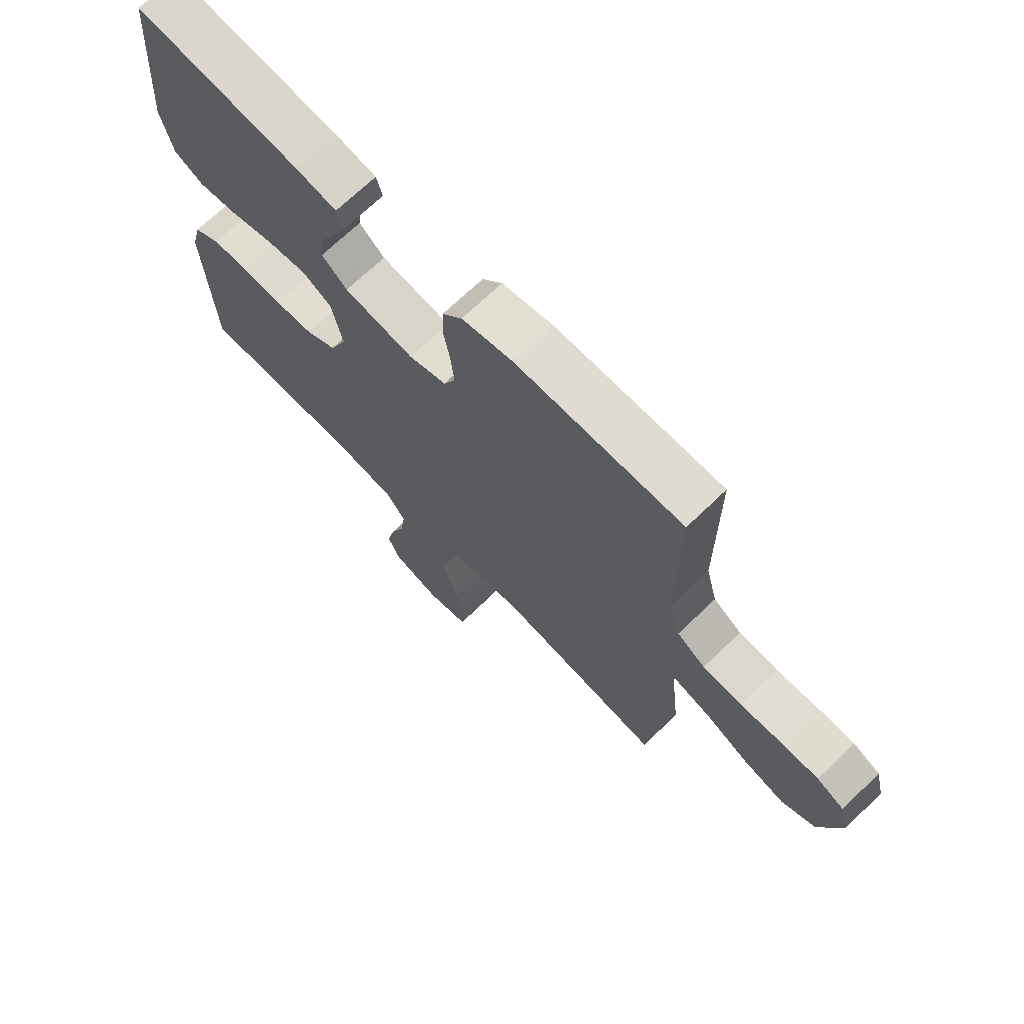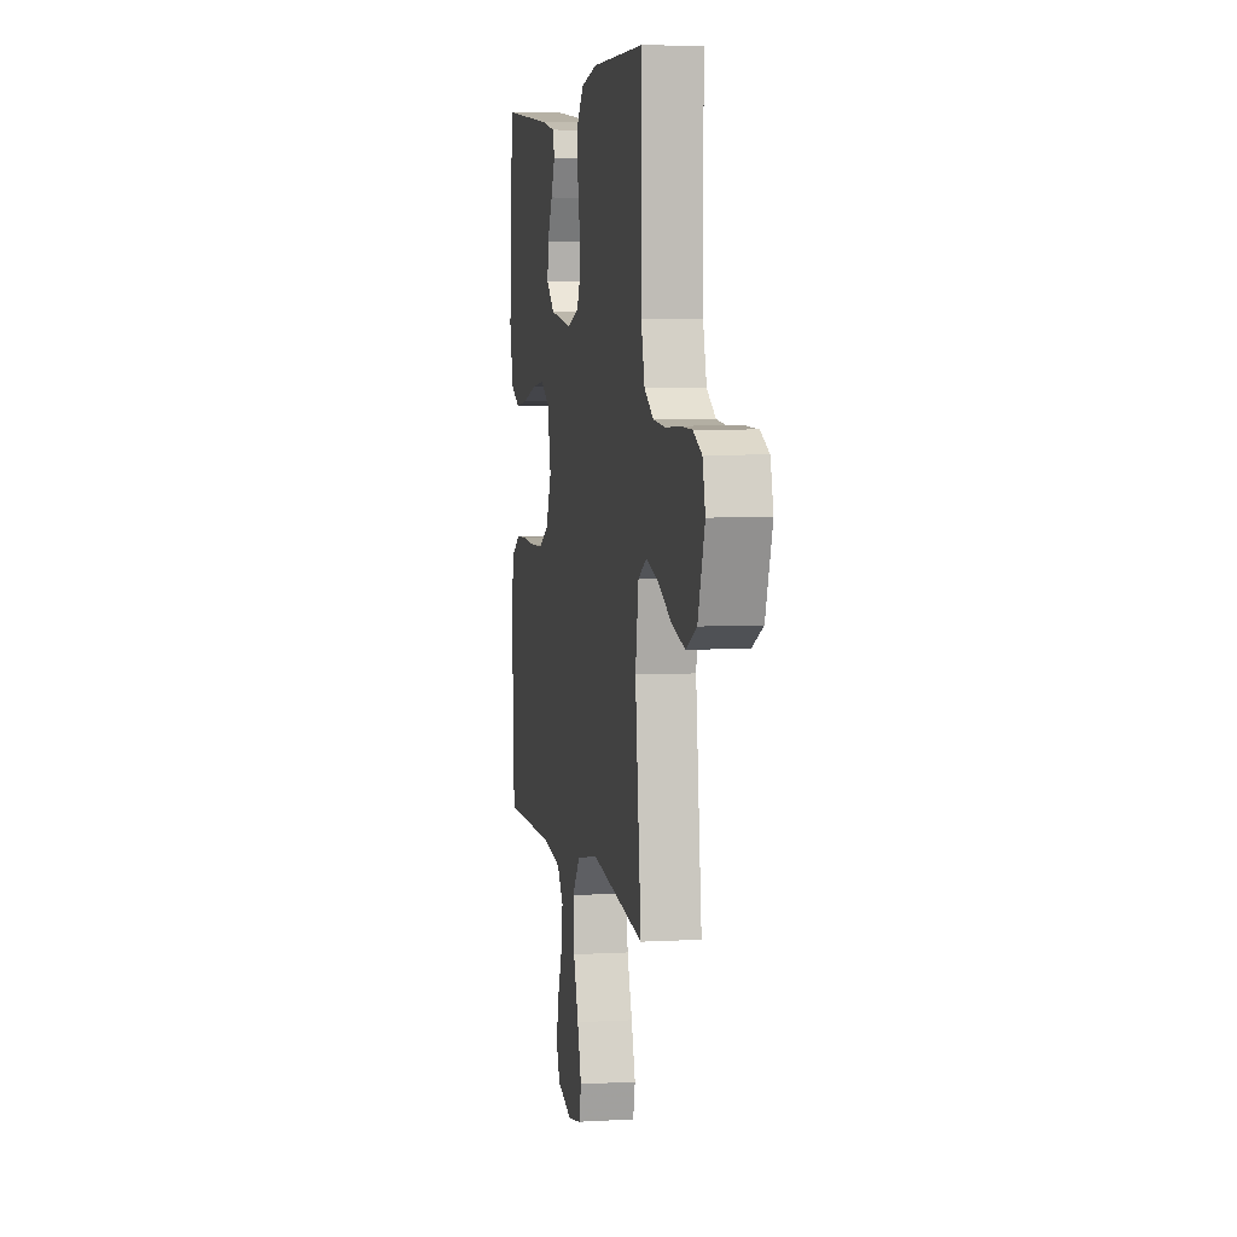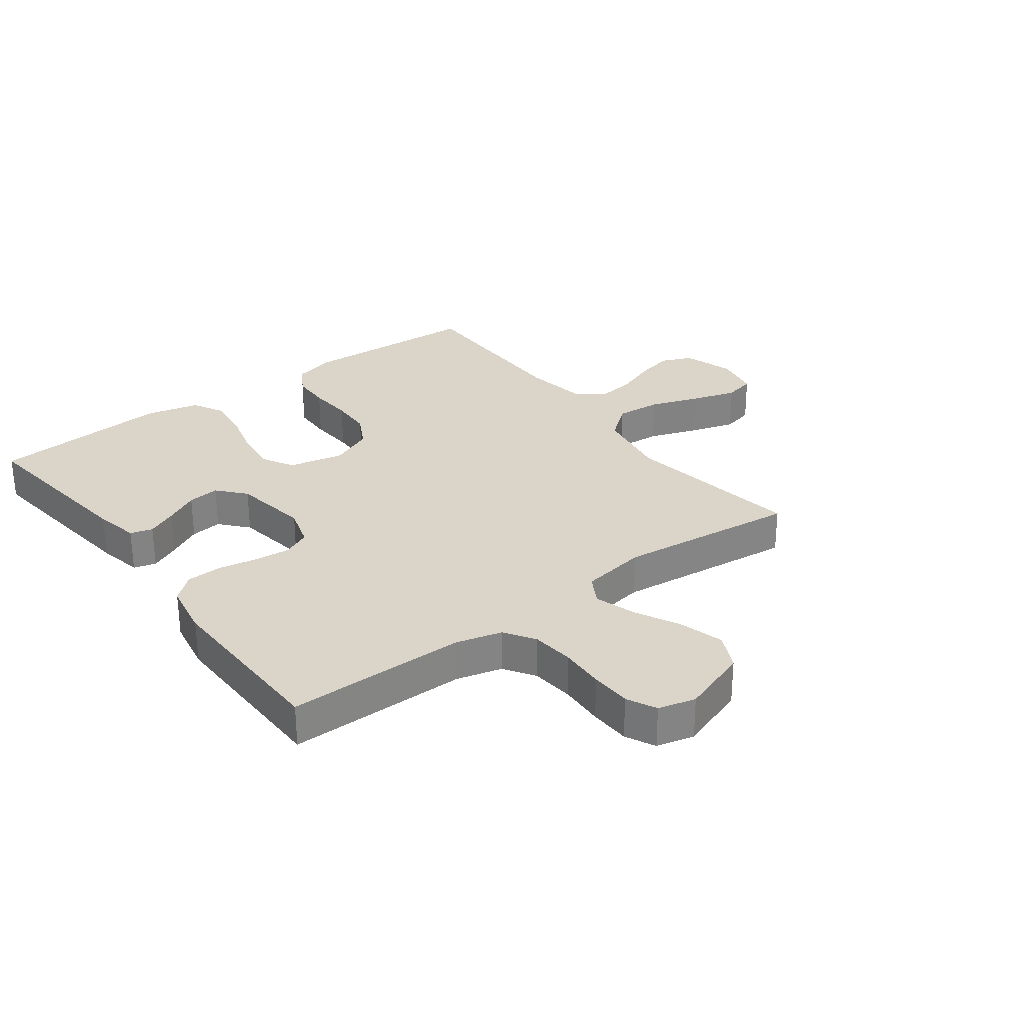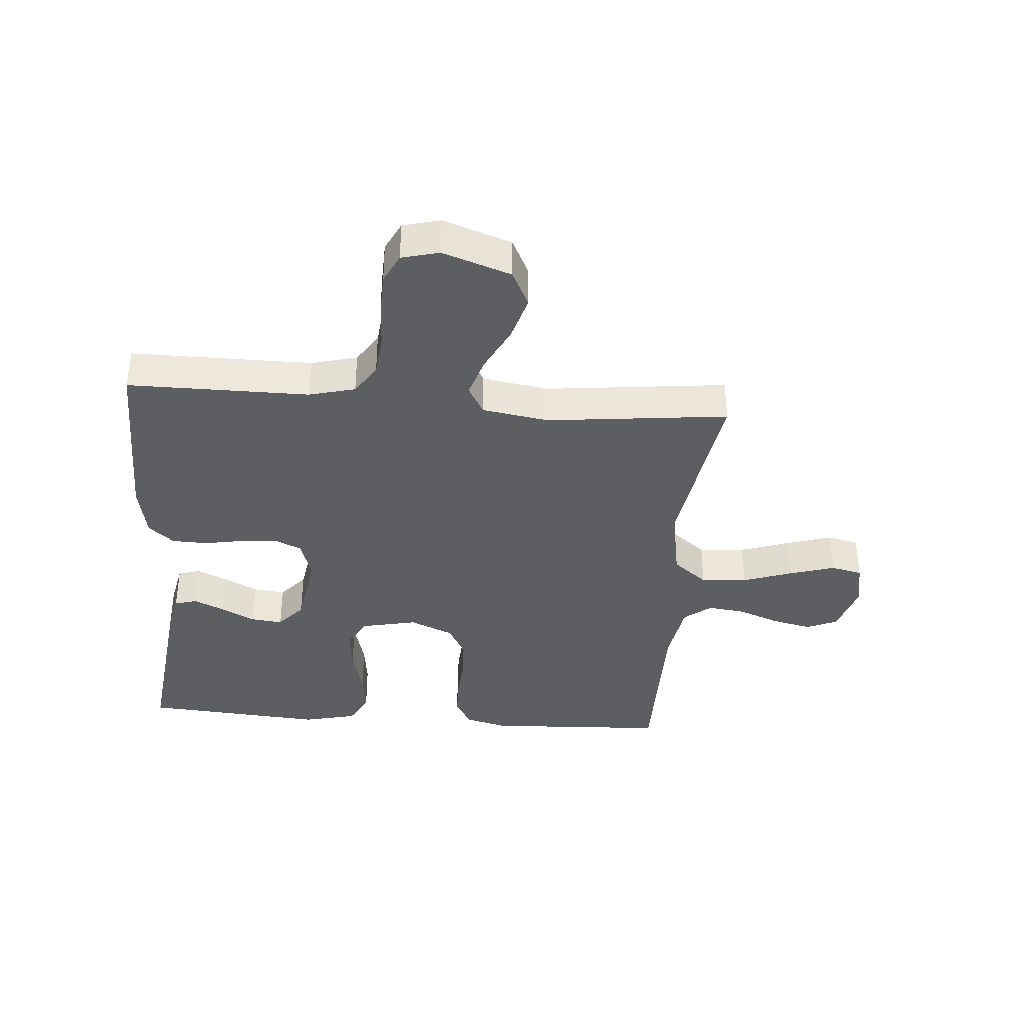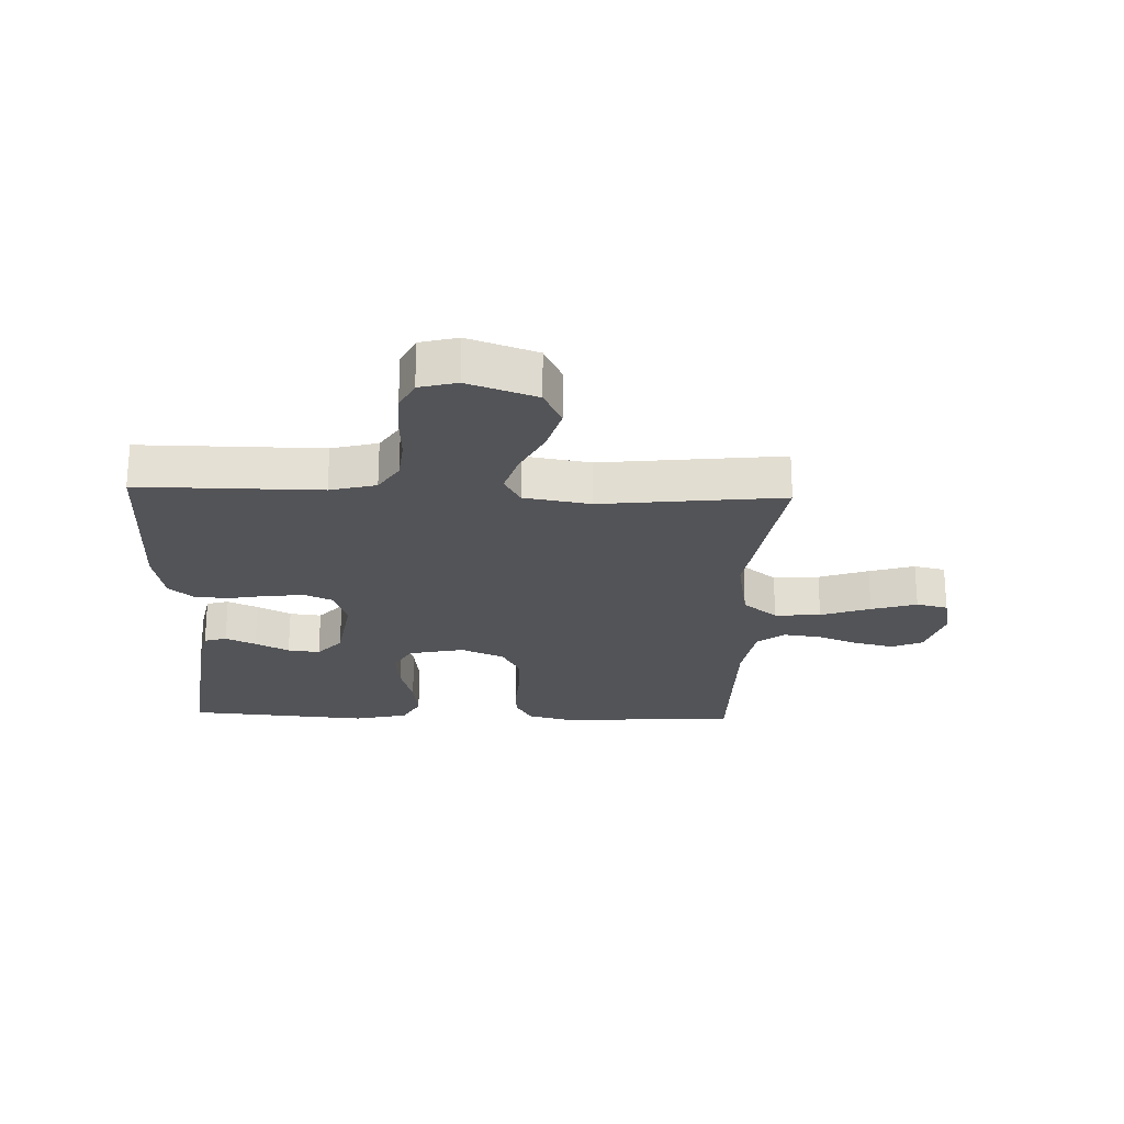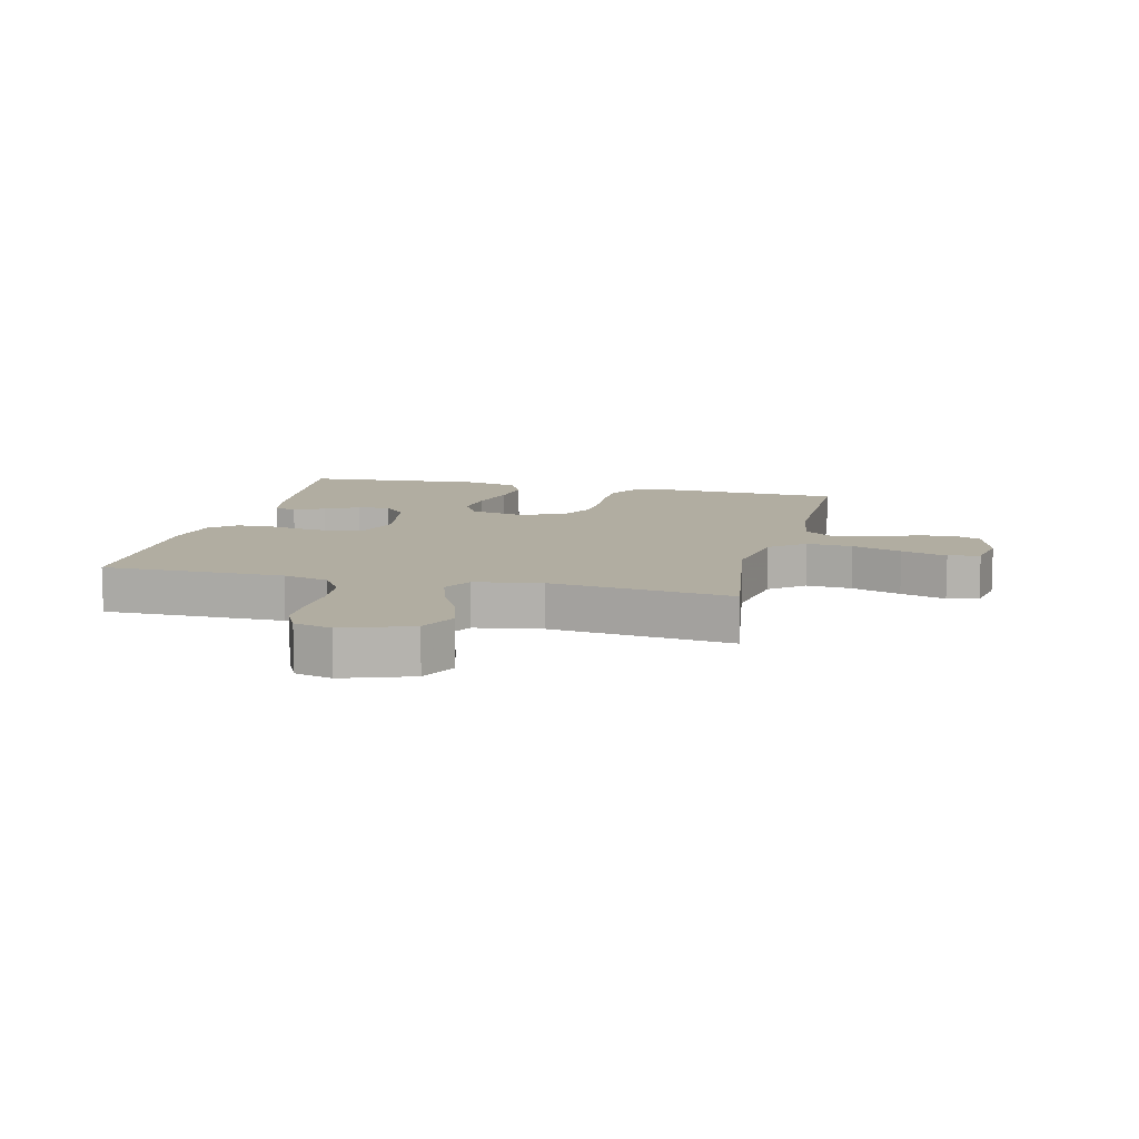
<metadata>
{"format":"obj","ext":"obj","renderer":"f3d","projection":"perspective","resolution":1024,"background":"white","views":[{"elev":69.6,"azim":46.0,"up":"+Z"},{"elev":5.3,"azim":79.8,"up":"+Z"},{"elev":29.2,"azim":53.1,"up":"+Y"},{"elev":-37.5,"azim":85.4,"up":"+Y"},{"elev":-23.5,"azim":87.8,"up":"+Y"},{"elev":10.4,"azim":103.6,"up":"+Y"}]}
</metadata>
<code>
v 0.5 0.07 -0.5
v 0.2 0.07 -0.454
v 0.075 0.07 -0.476
v 0.029 0.07 -0.533
v 0.035 0.07 -0.609
v 0.064 0.07 -0.691
v 0.087 0.07 -0.766
v 0.075 0.07 -0.818
v 0 0.07 -0.833
v -0.086 0.07 -0.807
v -0.108 0.07 -0.756
v -0.093 0.07 -0.691
v -0.067 0.07 -0.623
v -0.059 0.07 -0.561
v -0.094 0.07 -0.516
v -0.2 0.07 -0.499
v -0.5 0.07 -0.5
v -0.515 0.07 -0.2
v -0.497 0.07 -0.13
v -0.449 0.07 -0.102
v -0.384 0.07 -0.1
v -0.31 0.07 -0.105
v -0.24 0.07 -0.102
v -0.184 0.07 -0.072
v -0.153 0.07 0
v -0.173 0.07 0.092
v -0.225 0.07 0.121
v -0.298 0.07 0.113
v -0.377 0.07 0.092
v -0.449 0.07 0.083
v -0.502 0.07 0.111
v -0.523 0.07 0.2
v -0.5 0.07 0.5
v -0.2 0.07 0.465
v -0.126 0.07 0.45
v -0.115 0.07 0.413
v -0.138 0.07 0.363
v -0.167 0.07 0.307
v -0.173 0.07 0.254
v -0.127 0.07 0.214
v 0 0.07 0.194
v 0.068 0.07 0.215
v 0.089 0.07 0.261
v 0.083 0.07 0.322
v 0.071 0.07 0.386
v 0.073 0.07 0.445
v 0.109 0.07 0.487
v 0.2 0.07 0.504
v 0.5 0.07 0.5
v 0.5 0.07 0.2
v 0.52 0.07 0.124
v 0.571 0.07 0.091
v 0.641 0.07 0.084
v 0.716 0.07 0.088
v 0.784 0.07 0.086
v 0.833 0.07 0.062
v 0.849 0.07 0
v 0.81 0.07 -0.113
v 0.749 0.07 -0.143
v 0.675 0.07 -0.122
v 0.599 0.07 -0.084
v 0.532 0.07 -0.063
v 0.484 0.07 -0.09
v 0.466 0.07 -0.2
v 0.5 0 -0.5
v 0.2 0 -0.454
v 0.075 0 -0.476
v 0.029 0 -0.533
v 0.035 0 -0.609
v 0.064 0 -0.691
v 0.087 0 -0.766
v 0.075 0 -0.818
v 0 0 -0.833
v -0.086 0 -0.807
v -0.108 0 -0.756
v -0.093 0 -0.691
v -0.067 0 -0.623
v -0.059 0 -0.561
v -0.094 0 -0.516
v -0.2 0 -0.499
v -0.5 0 -0.5
v -0.515 0 -0.2
v -0.497 0 -0.13
v -0.449 0 -0.102
v -0.384 0 -0.1
v -0.31 0 -0.105
v -0.24 0 -0.102
v -0.184 0 -0.072
v -0.153 0 0
v -0.173 0 0.092
v -0.225 0 0.121
v -0.298 0 0.113
v -0.377 0 0.092
v -0.449 0 0.083
v -0.502 0 0.111
v -0.523 0 0.2
v -0.5 0 0.5
v -0.2 0 0.465
v -0.126 0 0.45
v -0.115 0 0.413
v -0.138 0 0.363
v -0.167 0 0.307
v -0.173 0 0.254
v -0.127 0 0.214
v 0 0 0.194
v 0.068 0 0.215
v 0.089 0 0.261
v 0.083 0 0.322
v 0.071 0 0.386
v 0.073 0 0.445
v 0.109 0 0.487
v 0.2 0 0.504
v 0.5 0 0.5
v 0.5 0 0.2
v 0.52 0 0.124
v 0.571 0 0.091
v 0.641 0 0.084
v 0.716 0 0.088
v 0.784 0 0.086
v 0.833 0 0.062
v 0.849 0 0
v 0.81 0 -0.113
v 0.749 0 -0.143
v 0.675 0 -0.122
v 0.599 0 -0.084
v 0.532 0 -0.063
v 0.484 0 -0.09
v 0.466 0 -0.2
f 59 60 61
f 58 59 61
f 57 58 61
f 56 57 61
f 55 56 61
f 54 55 61
f 53 54 61
f 52 53 61 62
f 51 52 62 63
f 48 49 50
f 47 48 50
f 46 47 50
f 45 46 50
f 44 45 50
f 50 51 63
f 44 50 63
f 43 44 63
f 36 37 38
f 35 36 38
f 34 35 38
f 33 34 38
f 32 33 38
f 31 32 38
f 30 31 38
f 29 30 38
f 28 29 38
f 27 28 38 39
f 26 27 39 40
f 20 21 22
f 19 20 22
f 18 19 22
f 17 18 22
f 16 17 22
f 15 16 22 23
f 14 15 23 24
f 11 12 13
f 10 11 13
f 9 10 13
f 8 9 13
f 7 8 13
f 6 7 13
f 5 6 13
f 4 5 13 14
f 14 24 25
f 4 14 25
f 3 4 25
f 64 1 2
f 64 2 3
f 63 64 3
f 43 63 3
f 42 43 3
f 3 25 26
f 42 3 26
f 41 42 26
f 26 40 41
f 125 124 123
f 125 123 122
f 125 122 121
f 125 121 120
f 125 120 119
f 125 119 118
f 125 118 117
f 126 125 117 116
f 127 126 116 115
f 114 113 112
f 114 112 111
f 114 111 110
f 114 110 109
f 114 109 108
f 127 115 114
f 127 114 108
f 127 108 107
f 102 101 100
f 102 100 99
f 102 99 98
f 102 98 97
f 102 97 96
f 102 96 95
f 102 95 94
f 102 94 93
f 102 93 92
f 103 102 92 91
f 104 103 91 90
f 86 85 84
f 86 84 83
f 86 83 82
f 86 82 81
f 86 81 80
f 87 86 80 79
f 88 87 79 78
f 77 76 75
f 77 75 74
f 77 74 73
f 77 73 72
f 77 72 71
f 77 71 70
f 77 70 69
f 78 77 69 68
f 89 88 78
f 89 78 68
f 89 68 67
f 66 65 128
f 67 66 128
f 67 128 127
f 67 127 107
f 67 107 106
f 90 89 67
f 90 67 106
f 90 106 105
f 105 104 90
f 1 65 66 2
f 2 66 67 3
f 3 67 68 4
f 4 68 69 5
f 5 69 70 6
f 6 70 71 7
f 7 71 72 8
f 8 72 73 9
f 9 73 74 10
f 10 74 75 11
f 11 75 76 12
f 12 76 77 13
f 13 77 78 14
f 14 78 79 15
f 15 79 80 16
f 16 80 81 17
f 17 81 82 18
f 18 82 83 19
f 19 83 84 20
f 20 84 85 21
f 21 85 86 22
f 22 86 87 23
f 23 87 88 24
f 24 88 89 25
f 25 89 90 26
f 26 90 91 27
f 27 91 92 28
f 28 92 93 29
f 29 93 94 30
f 30 94 95 31
f 31 95 96 32
f 32 96 97 33
f 33 97 98 34
f 34 98 99 35
f 35 99 100 36
f 36 100 101 37
f 37 101 102 38
f 38 102 103 39
f 39 103 104 40
f 40 104 105 41
f 41 105 106 42
f 42 106 107 43
f 43 107 108 44
f 44 108 109 45
f 45 109 110 46
f 46 110 111 47
f 47 111 112 48
f 48 112 113 49
f 49 113 114 50
f 50 114 115 51
f 51 115 116 52
f 52 116 117 53
f 53 117 118 54
f 54 118 119 55
f 55 119 120 56
f 56 120 121 57
f 57 121 122 58
f 58 122 123 59
f 59 123 124 60
f 60 124 125 61
f 61 125 126 62
f 62 126 127 63
f 63 127 128 64
f 64 128 65 1

</code>
